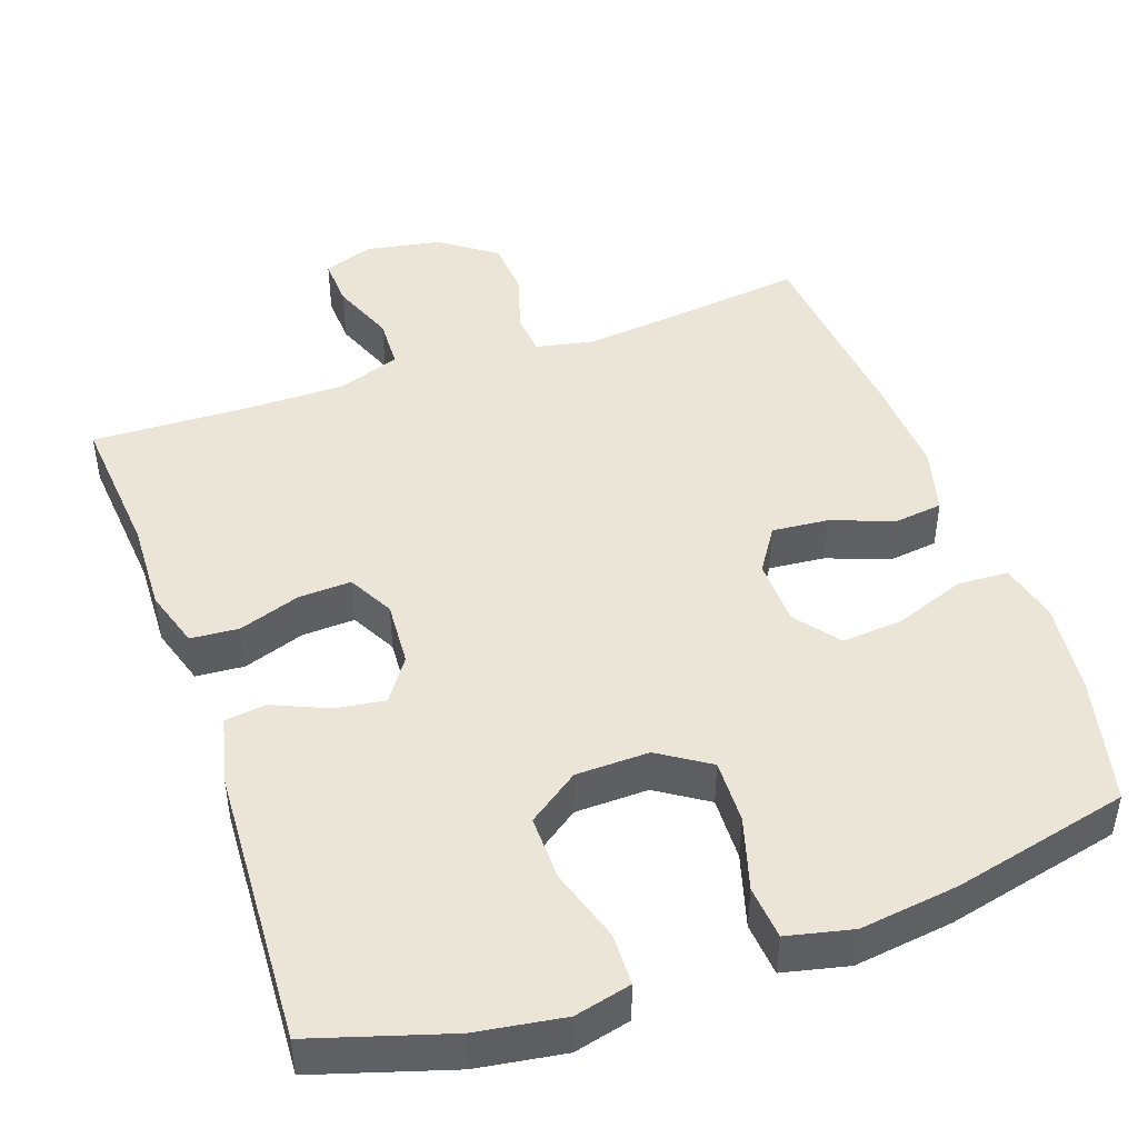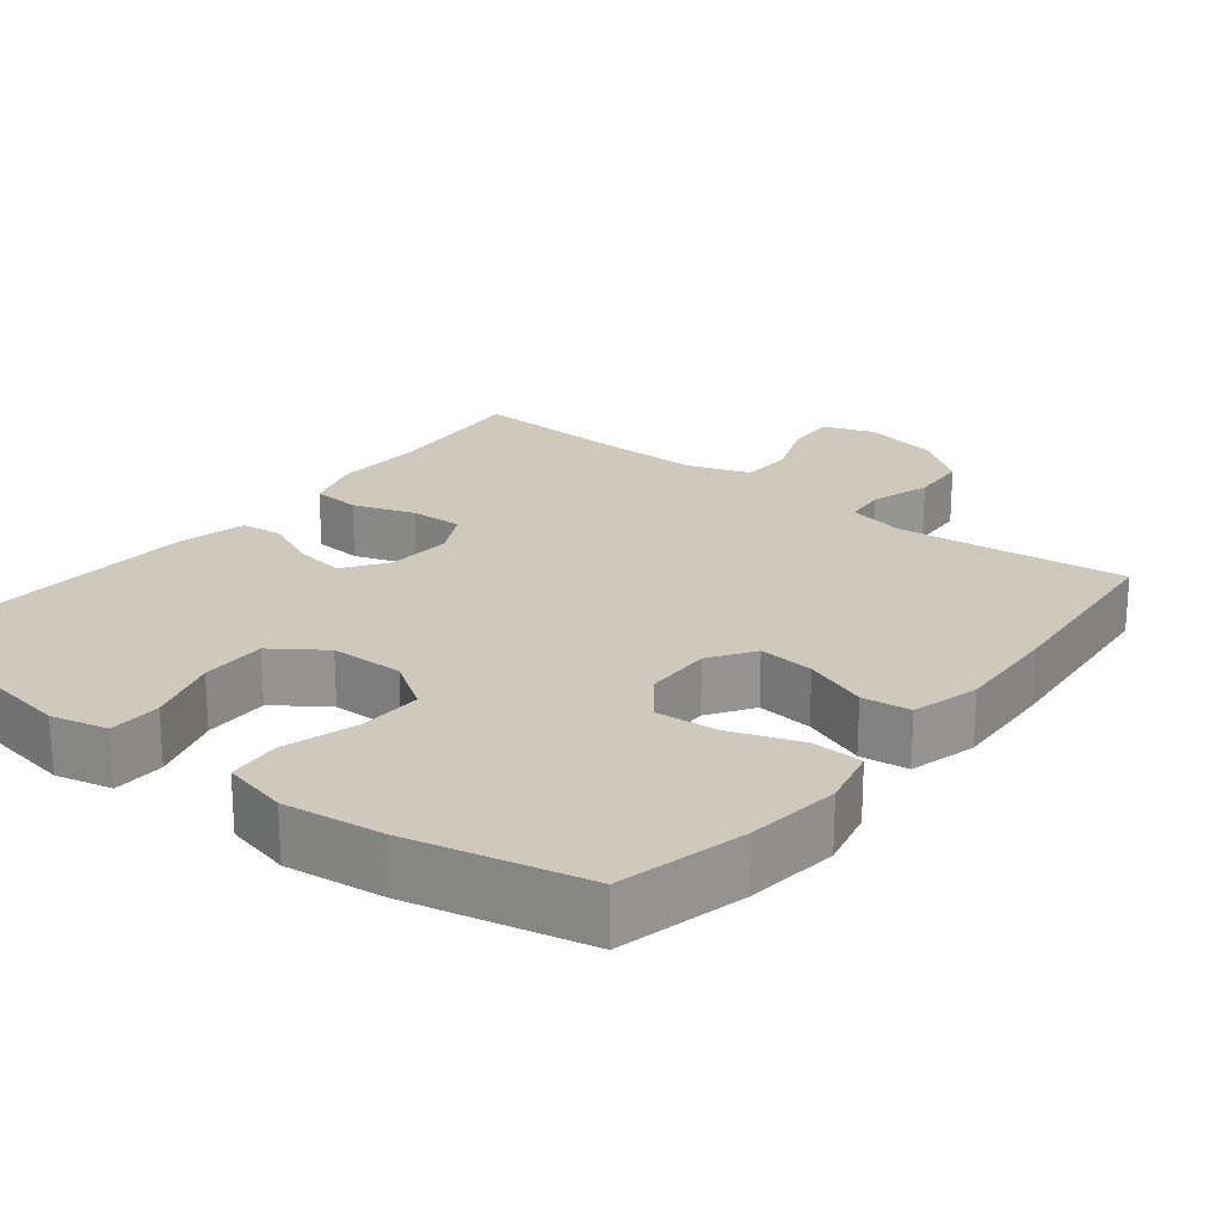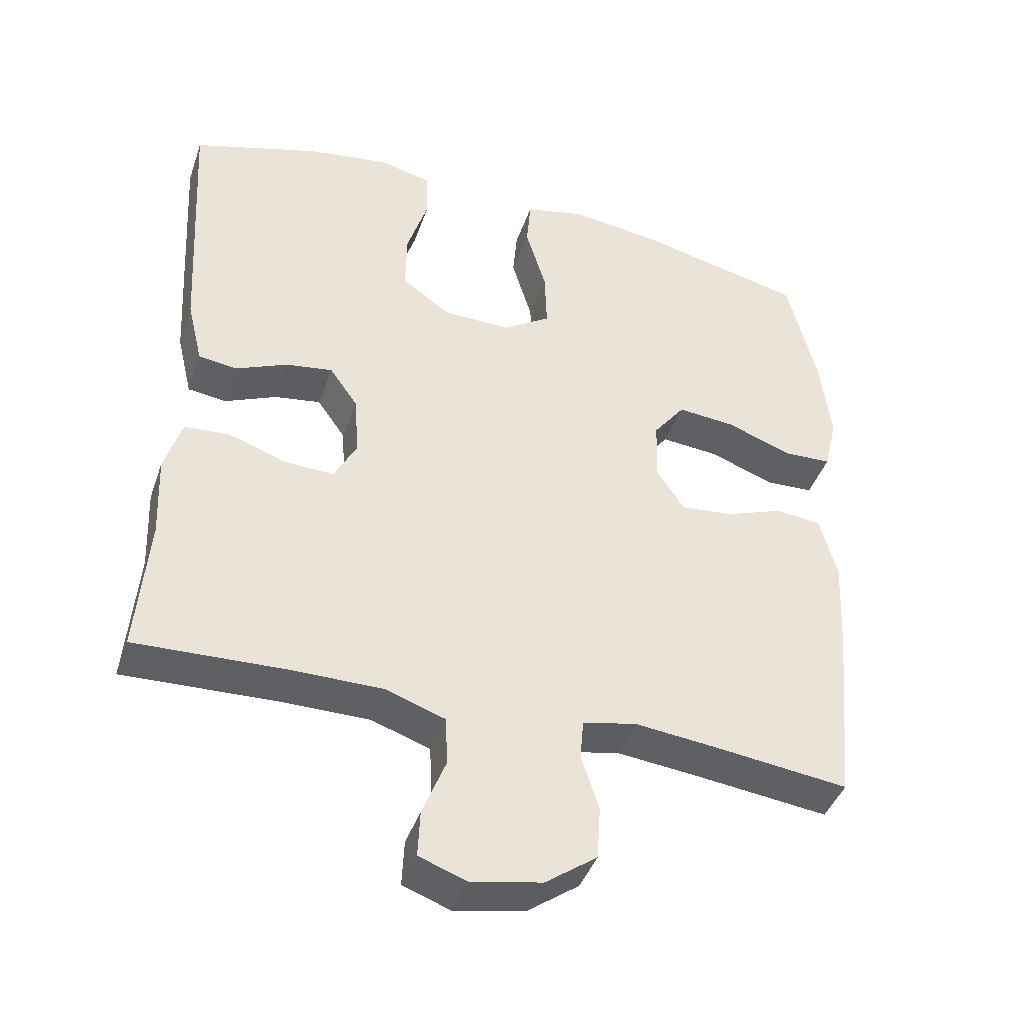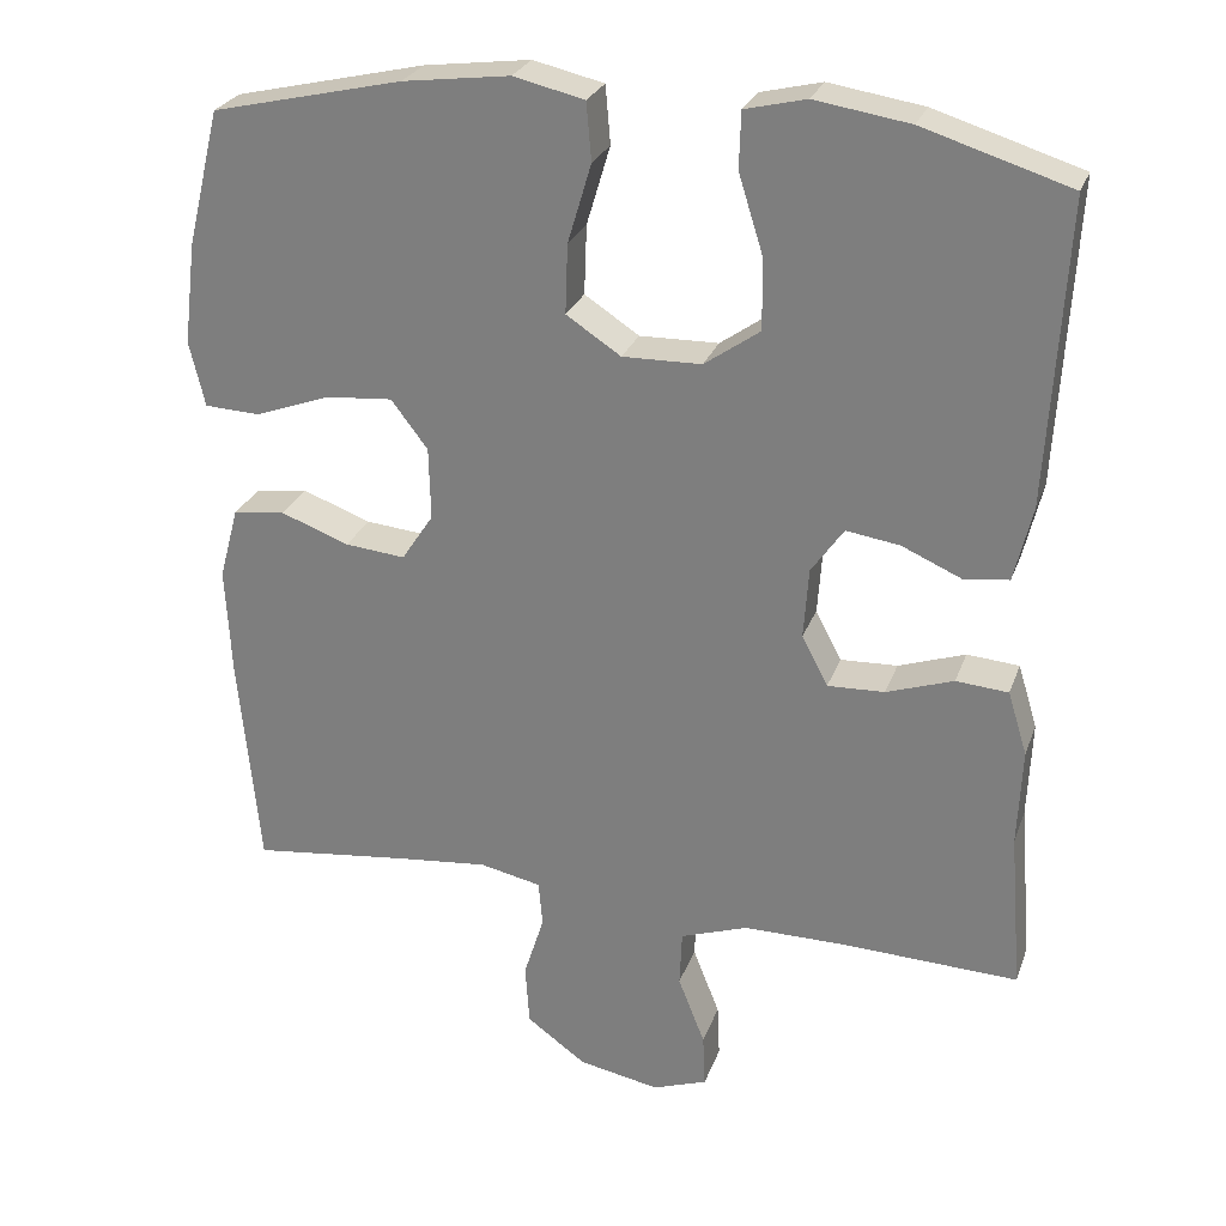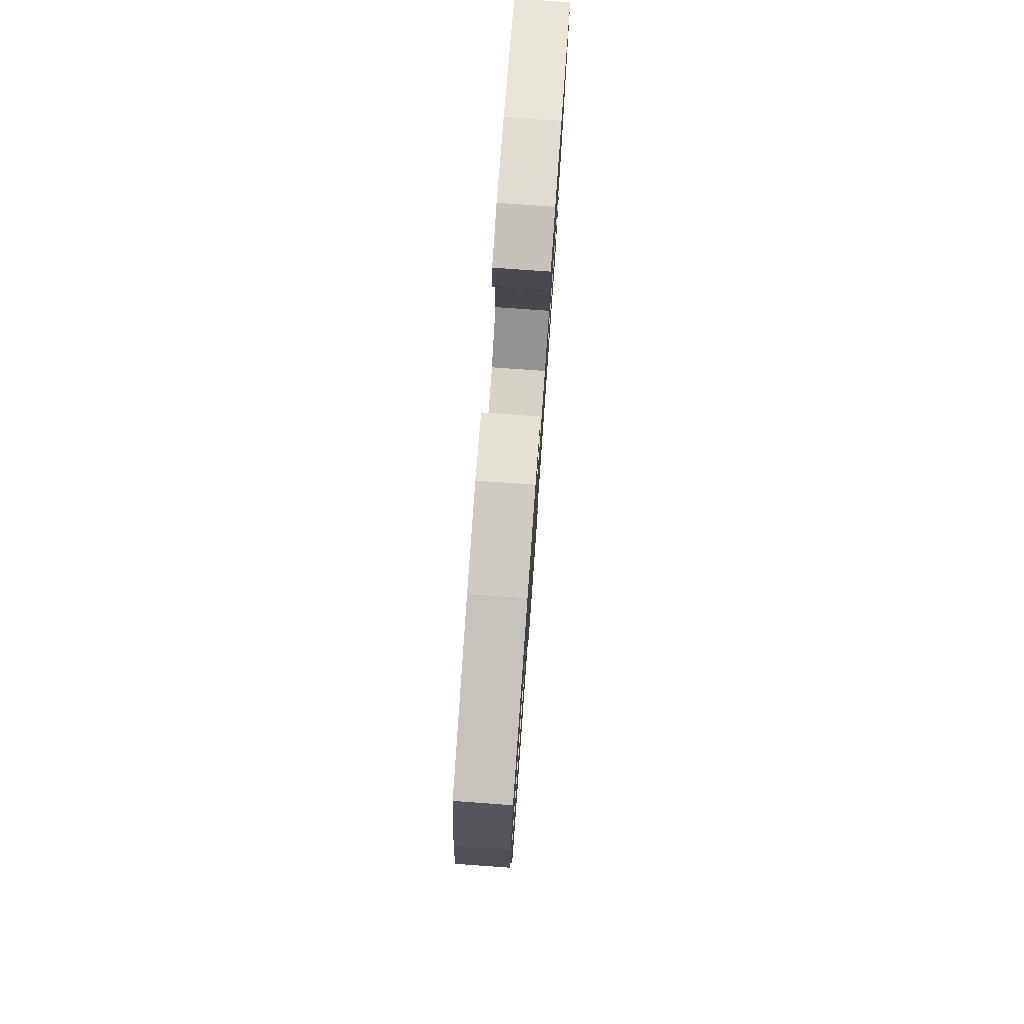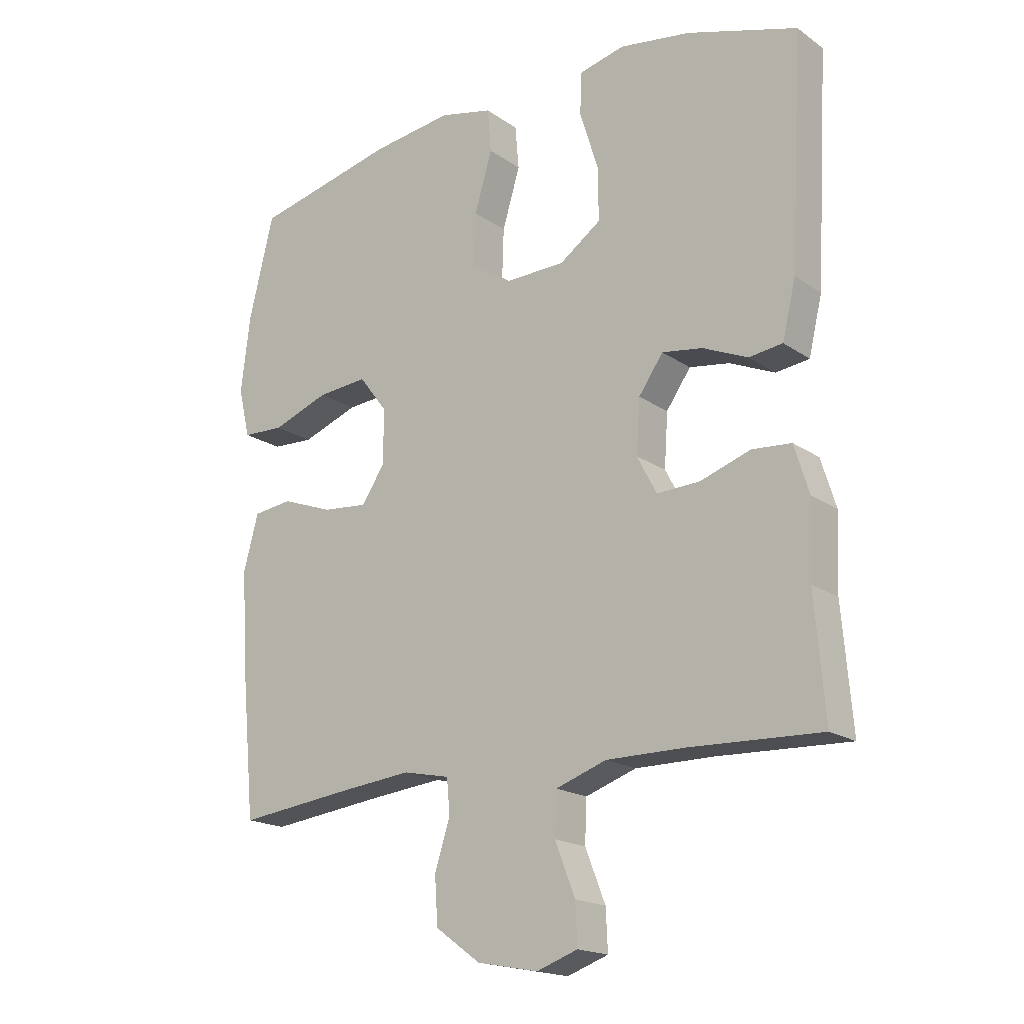
<metadata>
{"format":"obj","ext":"obj","renderer":"f3d","projection":"perspective","resolution":1024,"background":"white","views":[{"elev":45.9,"azim":-19.5,"up":"+Y"},{"elev":22.3,"azim":38.5,"up":"+Y"},{"elev":-42.2,"azim":-18.5,"up":"+Z"},{"elev":26.7,"azim":-162.5,"up":"+Z"},{"elev":78.0,"azim":94.1,"up":"+Z"},{"elev":-18.2,"azim":-142.5,"up":"+Z"}]}
</metadata>
<code>
v -0.5 0.07 0.5
v -0.32 0.07 0.556
v -0.204 0.07 0.574
v -0.129 0.07 0.556
v -0.127 0.07 0.487
v -0.157 0.07 0.391
v -0.158 0.07 0.304
v -0.09 0.07 0.256
v 0.007 0.07 0.254
v 0.074 0.07 0.298
v 0.071 0.07 0.383
v 0.042 0.07 0.48
v 0.048 0.07 0.551
v 0.135 0.07 0.571
v 0.266 0.07 0.554
v 0.5 0.07 0.5
v 0.541 0.07 0.332
v 0.556 0.07 0.208
v 0.537 0.07 0.128
v 0.469 0.07 0.125
v 0.376 0.07 0.159
v 0.294 0.07 0.166
v 0.249 0.07 0.107
v 0.247 0.07 0.018
v 0.286 0.07 -0.041
v 0.36 0.07 -0.034
v 0.444 0.07 -0.003
v 0.508 0.07 -0.011
v 0.532 0.07 -0.1
v 0.525 0.07 -0.235
v 0.5 0.07 -0.5
v 0.308 0.07 -0.477
v 0.193 0.07 -0.465
v 0.117 0.07 -0.481
v 0.112 0.07 -0.537
v 0.137 0.07 -0.616
v 0.132 0.07 -0.692
v 0.059 0.07 -0.745
v -0.041 0.07 -0.764
v -0.108 0.07 -0.74
v -0.105 0.07 -0.674
v -0.072 0.07 -0.59
v -0.075 0.07 -0.521
v -0.158 0.07 -0.492
v -0.286 0.07 -0.492
v -0.5 0.07 -0.5
v -0.484 0.07 -0.305
v -0.489 0.07 -0.185
v -0.465 0.07 -0.107
v -0.401 0.07 -0.102
v -0.319 0.07 -0.13
v -0.249 0.07 -0.133
v -0.217 0.07 -0.072
v -0.223 0.07 0.015
v -0.263 0.07 0.072
v -0.329 0.07 0.062
v -0.402 0.07 0.03
v -0.457 0.07 0.037
v -0.479 0.07 0.129
v -0.5 0 0.5
v -0.32 0 0.556
v -0.204 0 0.574
v -0.129 0 0.556
v -0.127 0 0.487
v -0.157 0 0.391
v -0.158 0 0.304
v -0.09 0 0.256
v 0.007 0 0.254
v 0.074 0 0.298
v 0.071 0 0.383
v 0.042 0 0.48
v 0.048 0 0.551
v 0.135 0 0.571
v 0.266 0 0.554
v 0.5 0 0.5
v 0.541 0 0.332
v 0.556 0 0.208
v 0.537 0 0.128
v 0.469 0 0.125
v 0.376 0 0.159
v 0.294 0 0.166
v 0.249 0 0.107
v 0.247 0 0.018
v 0.286 0 -0.041
v 0.36 0 -0.034
v 0.444 0 -0.003
v 0.508 0 -0.011
v 0.532 0 -0.1
v 0.525 0 -0.235
v 0.5 0 -0.5
v 0.308 0 -0.477
v 0.193 0 -0.465
v 0.117 0 -0.481
v 0.112 0 -0.537
v 0.137 0 -0.616
v 0.132 0 -0.692
v 0.059 0 -0.745
v -0.041 0 -0.764
v -0.108 0 -0.74
v -0.105 0 -0.674
v -0.072 0 -0.59
v -0.075 0 -0.521
v -0.158 0 -0.492
v -0.286 0 -0.492
v -0.5 0 -0.5
v -0.484 0 -0.305
v -0.489 0 -0.185
v -0.465 0 -0.107
v -0.401 0 -0.102
v -0.319 0 -0.13
v -0.249 0 -0.133
v -0.217 0 -0.072
v -0.223 0 0.015
v -0.263 0 0.072
v -0.329 0 0.062
v -0.402 0 0.03
v -0.457 0 0.037
v -0.479 0 0.129
f 4 5 6
f 3 4 6
f 2 3 6
f 1 2 6
f 59 1 6
f 58 59 6
f 57 58 6
f 56 57 6
f 55 56 6 7
f 54 55 7 8
f 53 54 8 9
f 52 53 9 10
f 49 50 51
f 48 49 51
f 47 48 51
f 47 51 52
f 46 47 52
f 45 46 52
f 44 45 52 10
f 40 41 42
f 39 40 42
f 38 39 42
f 37 38 42
f 36 37 42
f 35 36 42
f 34 35 42 43
f 43 44 10
f 34 43 10
f 33 34 10
f 30 31 32
f 29 30 32
f 28 29 32
f 27 28 32
f 26 27 32
f 25 26 32 33
f 19 20 21
f 18 19 21
f 17 18 21
f 16 17 21
f 15 16 21
f 14 15 21
f 13 14 21
f 12 13 21
f 11 12 21
f 11 21 22
f 10 11 22 23
f 24 25 33
f 10 23 24 33
f 65 64 63
f 65 63 62
f 65 62 61
f 65 61 60
f 65 60 118
f 65 118 117
f 65 117 116
f 65 116 115
f 66 65 115 114
f 67 66 114 113
f 68 67 113 112
f 69 68 112 111
f 110 109 108
f 110 108 107
f 110 107 106
f 111 110 106
f 111 106 105
f 111 105 104
f 69 111 104 103
f 101 100 99
f 101 99 98
f 101 98 97
f 101 97 96
f 101 96 95
f 101 95 94
f 102 101 94 93
f 69 103 102
f 69 102 93
f 69 93 92
f 91 90 89
f 91 89 88
f 91 88 87
f 91 87 86
f 91 86 85
f 92 91 85 84
f 80 79 78
f 80 78 77
f 80 77 76
f 80 76 75
f 80 75 74
f 80 74 73
f 80 73 72
f 80 72 71
f 80 71 70
f 81 80 70
f 82 81 70 69
f 92 84 83
f 92 83 82 69
f 1 60 61 2
f 2 61 62 3
f 3 62 63 4
f 4 63 64 5
f 5 64 65 6
f 6 65 66 7
f 7 66 67 8
f 8 67 68 9
f 9 68 69 10
f 10 69 70 11
f 11 70 71 12
f 12 71 72 13
f 13 72 73 14
f 14 73 74 15
f 15 74 75 16
f 16 75 76 17
f 17 76 77 18
f 18 77 78 19
f 19 78 79 20
f 20 79 80 21
f 21 80 81 22
f 22 81 82 23
f 23 82 83 24
f 24 83 84 25
f 25 84 85 26
f 26 85 86 27
f 27 86 87 28
f 28 87 88 29
f 29 88 89 30
f 30 89 90 31
f 31 90 91 32
f 32 91 92 33
f 33 92 93 34
f 34 93 94 35
f 35 94 95 36
f 36 95 96 37
f 37 96 97 38
f 38 97 98 39
f 39 98 99 40
f 40 99 100 41
f 41 100 101 42
f 42 101 102 43
f 43 102 103 44
f 44 103 104 45
f 45 104 105 46
f 46 105 106 47
f 47 106 107 48
f 48 107 108 49
f 49 108 109 50
f 50 109 110 51
f 51 110 111 52
f 52 111 112 53
f 53 112 113 54
f 54 113 114 55
f 55 114 115 56
f 56 115 116 57
f 57 116 117 58
f 58 117 118 59
f 59 118 60 1

</code>
